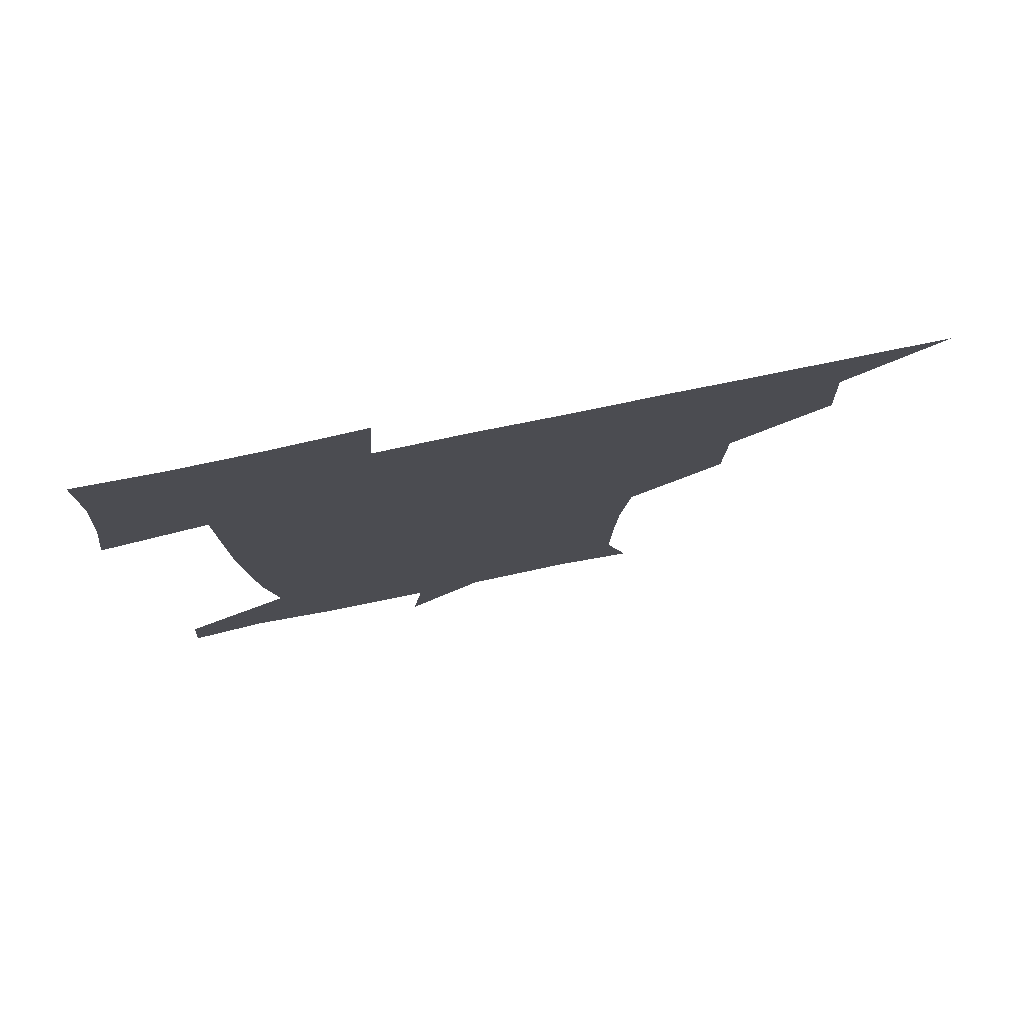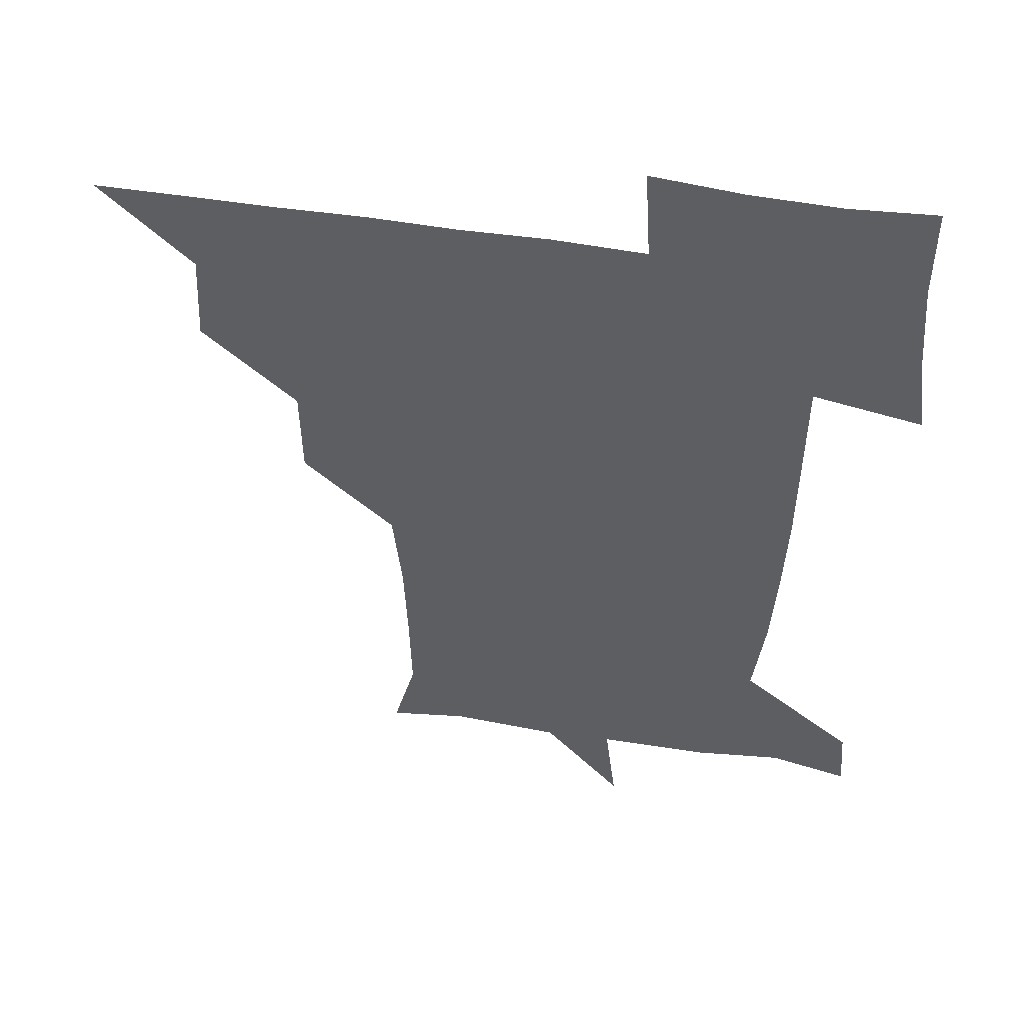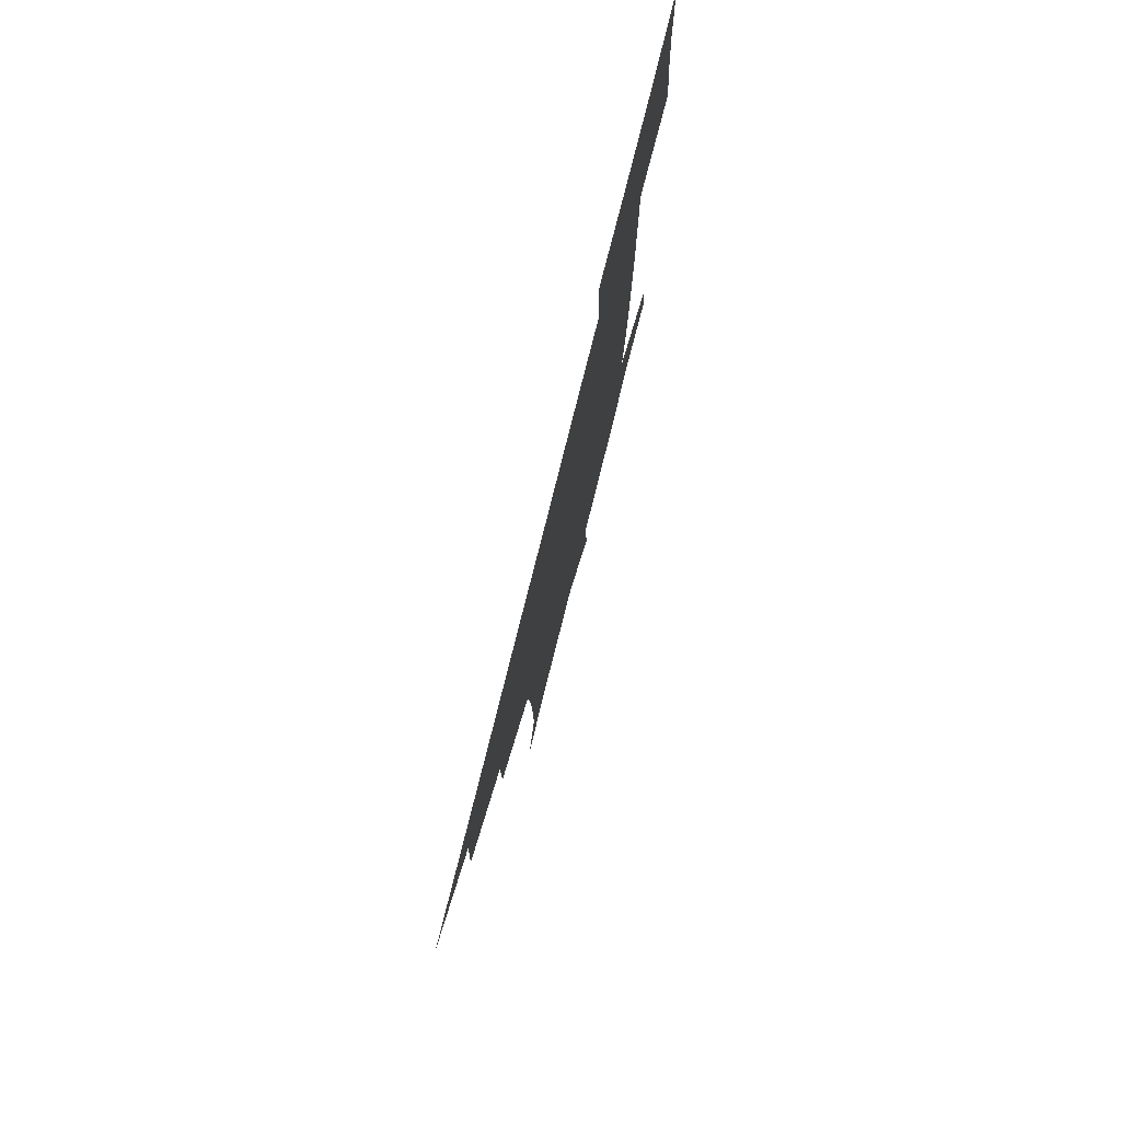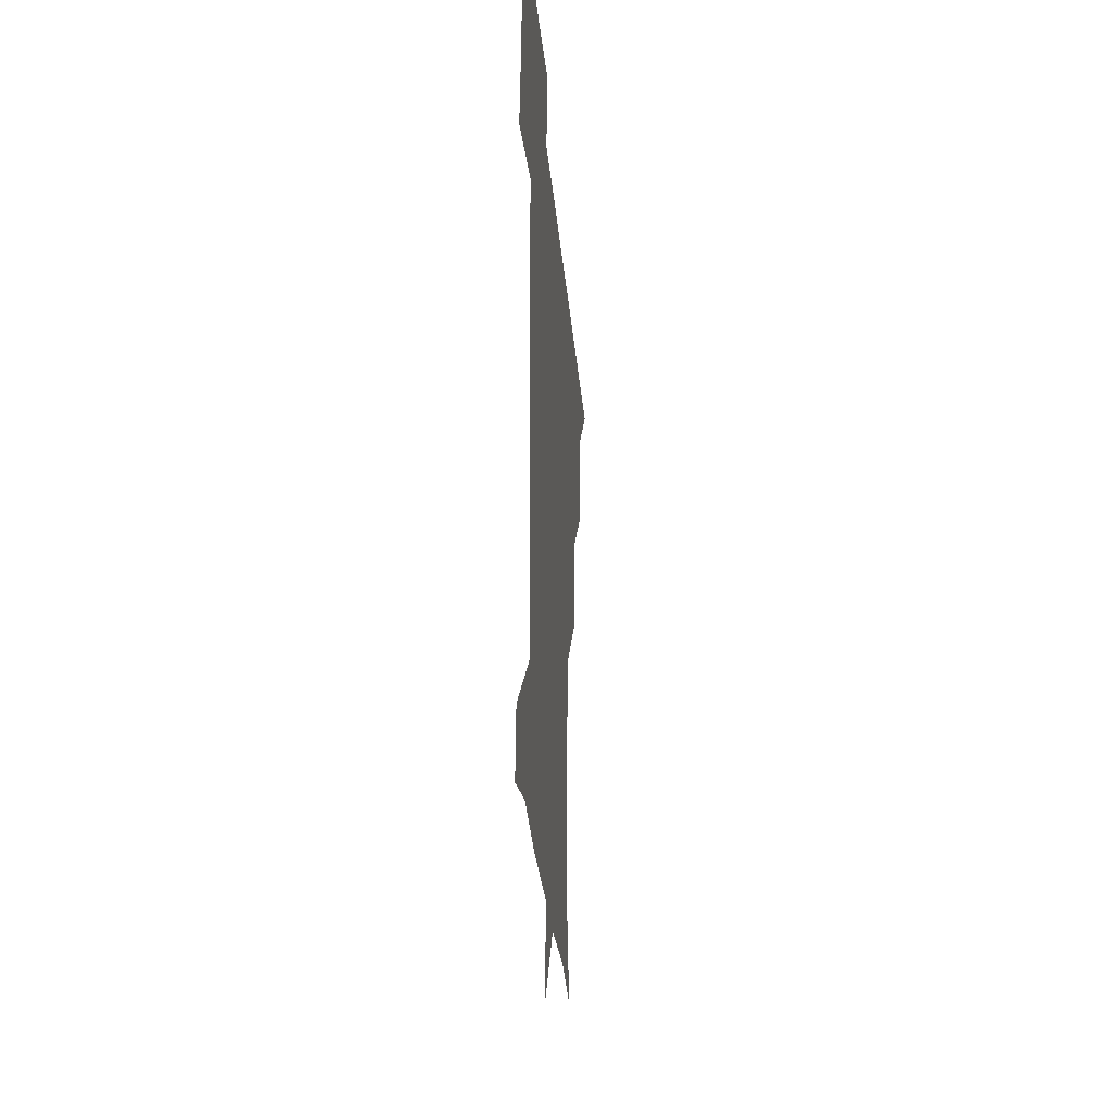
<metadata>
{"format":"obj","ext":"obj","renderer":"f3d","projection":"perspective","resolution":1024,"background":"white","views":[{"elev":78.8,"azim":168.5,"up":"+Y"},{"elev":50.0,"azim":10.1,"up":"+Y"},{"elev":78.8,"azim":-75.9,"up":"+Y"},{"elev":-27.8,"azim":94.7,"up":"+Y"}]}
</metadata>
<code>
v 451 450.8 0
v 480.2 388.8 0
v 481.9 420.6 0
v 481.2 450.9 0
v 512.5 326.8 0
v 512.1 359.6 0
v 512 391.6 0
v 512 421.3 0
v 511.3 450.8 0
v 540.5 177.3 0
v 548.3 205.8 0
v 547.6 236.8 0
v 546.5 267.4 0
v 543.4 298.1 0
v 542.6 332.3 0
v 542.1 362.4 0
v 542 392 0
v 541.6 421.2 0
v 540.9 451.4 0
v 567.4 181.5 0
v 573.9 212.4 0
v 573.4 243.4 0
v 573.9 273.1 0
v 572.1 302.7 0
v 571.9 333 0
v 571.5 362.3 0
v 571.9 392.4 0
v 571.3 421.3 0
v 571.1 450.8 0
v 604.3 179.2 0
v 602.6 213.4 0
v 601.5 241.5 0
v 601.2 274.7 0
v 601.2 302.4 0
v 601 333.6 0
v 601.3 362.6 0
v 601.4 392.4 0
v 601.7 421.2 0
v 600.6 451.5 0
v 631.4 147.4 0
v 627.5 180.5 0
v 630 214.2 0
v 630.6 244 0
v 629.7 274.7 0
v 630.1 305.1 0
v 630.3 333.5 0
v 630.6 364.3 0
v 630.9 392.5 0
v 631.2 421.7 0
v 632.2 450.4 0
v 630.2 482.9 0
v 664.8 180.7 0
v 658.3 214.1 0
v 656.9 242.9 0
v 658.8 272.6 0
v 659.4 302.3 0
v 659.8 331.7 0
v 659.5 363.2 0
v 659.9 393.8 0
v 660.1 422.1 0
v 660.6 450.8 0
v 660.8 480 0
v 695.2 184.8 0
v 686.8 212.4 0
v 681.4 233.9 0
v 685.4 265.8 0
v 687.4 296.9 0
v 688.7 327.2 0
v 689.1 359.1 0
v 689.4 395.5 0
v 687.2 422.6 0
v 688.1 450 0
v 691.2 479.1 0
v 722.1 178.6 0
v 720.2 202 0
v 726 388.6 0
v 722.3 417.1 0
v 719.9 448.3 0
v 719.9 480.9 0
f 3 4 1
f 6 7 2
f 2 7 3
f 7 8 3
f 3 8 4
f 8 9 4
f 14 15 5
f 5 15 6
f 15 16 6
f 6 16 7
f 16 17 7
f 7 17 8
f 17 18 8
f 8 18 9
f 18 19 9
f 10 20 11
f 20 21 11
f 11 21 12
f 21 22 12
f 12 22 13
f 22 23 13
f 13 23 14
f 23 24 14
f 14 24 15
f 24 25 15
f 15 25 16
f 25 26 16
f 16 26 17
f 26 27 17
f 17 27 18
f 27 28 18
f 18 28 19
f 28 29 19
f 20 30 21
f 30 31 21
f 21 31 22
f 31 32 22
f 22 32 23
f 32 33 23
f 23 33 24
f 33 34 24
f 24 34 25
f 34 35 25
f 25 35 26
f 35 36 26
f 26 36 27
f 36 37 27
f 27 37 28
f 37 38 28
f 28 38 29
f 38 39 29
f 40 41 30
f 30 41 31
f 41 42 31
f 31 42 32
f 42 43 32
f 32 43 33
f 43 44 33
f 33 44 34
f 44 45 34
f 34 45 35
f 45 46 35
f 35 46 36
f 46 47 36
f 36 47 37
f 47 48 37
f 37 48 38
f 48 49 38
f 38 49 39
f 49 50 39
f 41 52 42
f 52 53 42
f 42 53 43
f 53 54 43
f 43 54 44
f 54 55 44
f 44 55 45
f 55 56 45
f 45 56 46
f 56 57 46
f 46 57 47
f 57 58 47
f 47 58 48
f 58 59 48
f 48 59 49
f 59 60 49
f 49 60 50
f 60 61 50
f 50 61 51
f 61 62 51
f 52 63 53
f 63 64 53
f 53 64 54
f 64 65 54
f 54 65 55
f 65 66 55
f 55 66 56
f 66 67 56
f 56 67 57
f 67 68 57
f 57 68 58
f 68 69 58
f 58 69 59
f 69 70 59
f 59 70 60
f 70 71 60
f 60 71 61
f 71 72 61
f 61 72 62
f 72 73 62
f 63 74 64
f 74 75 64
f 64 75 65
f 70 76 71
f 76 77 71
f 71 77 72
f 77 78 72
f 72 78 73
f 78 79 73

</code>
